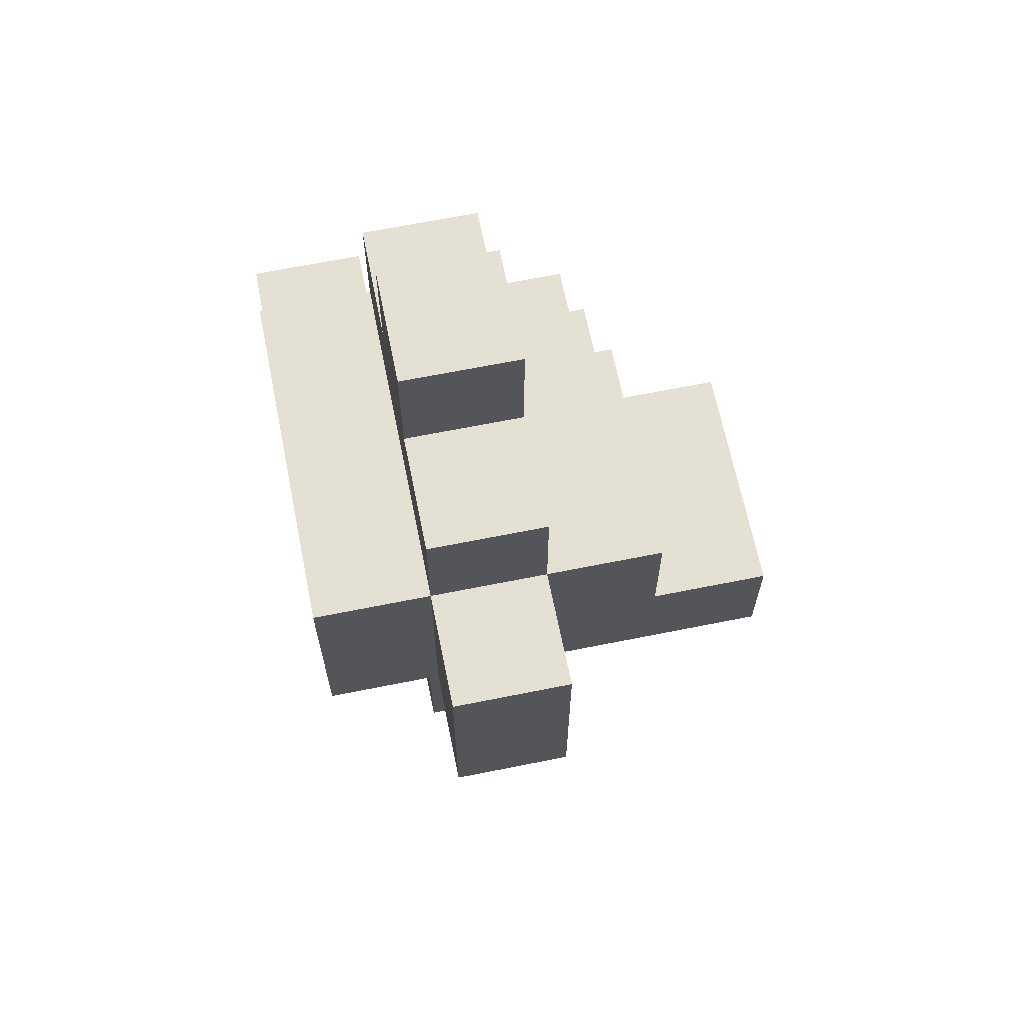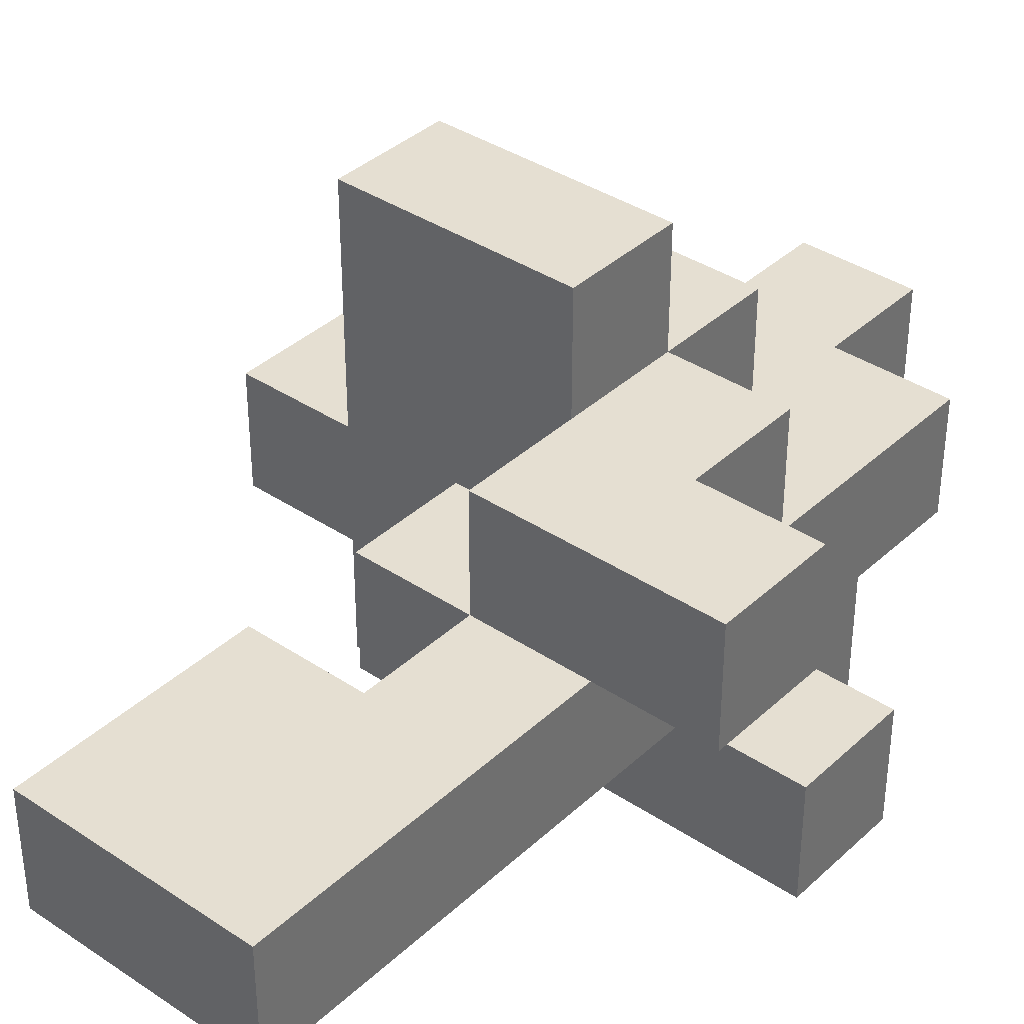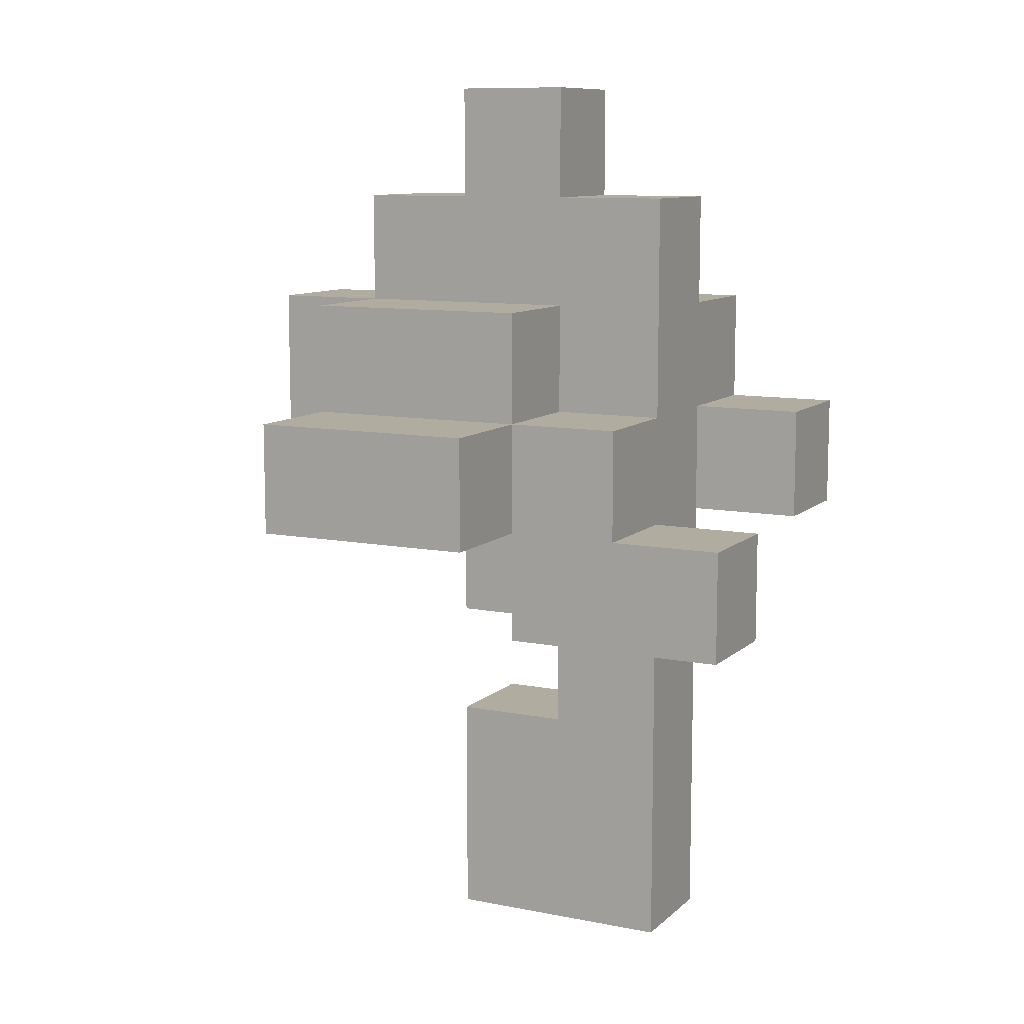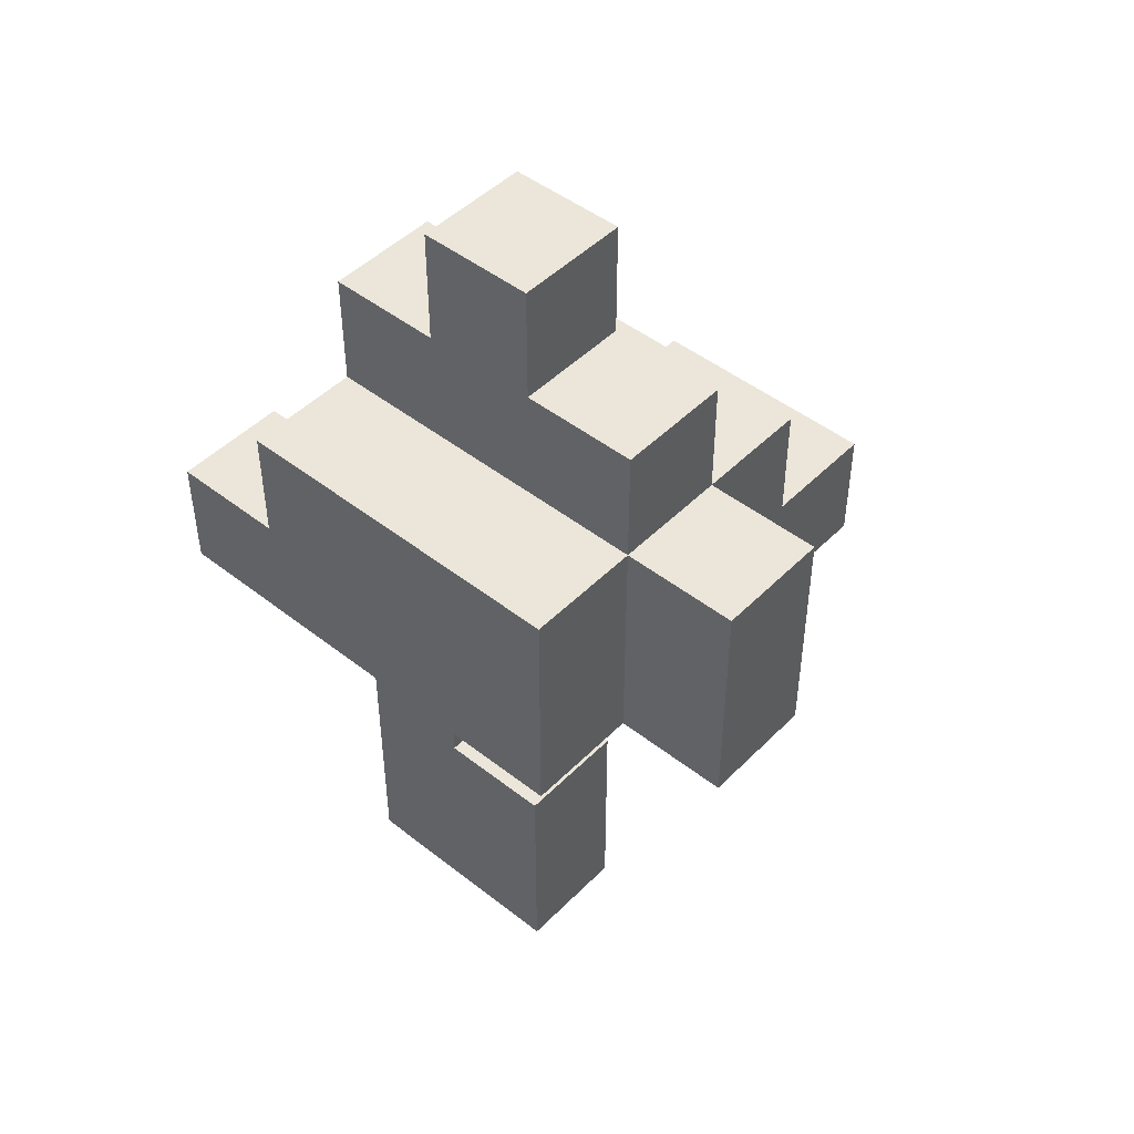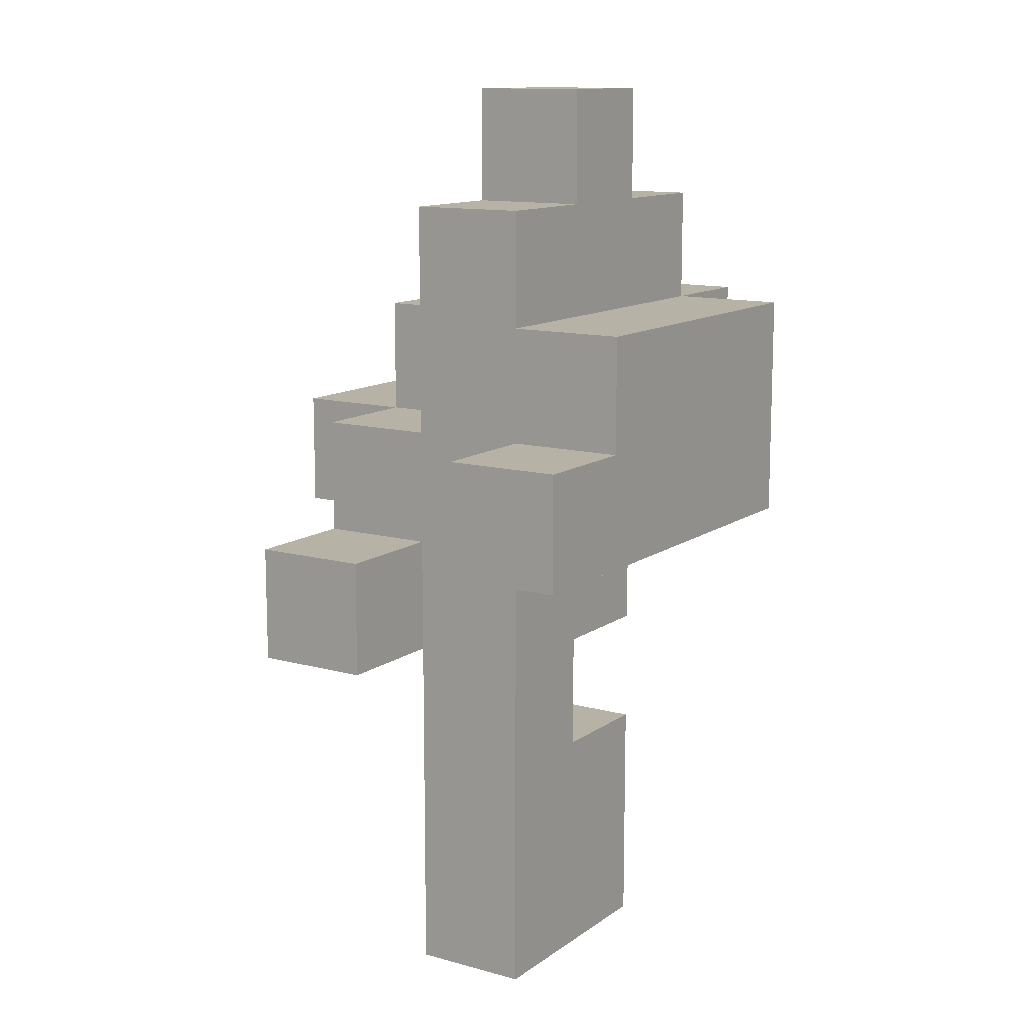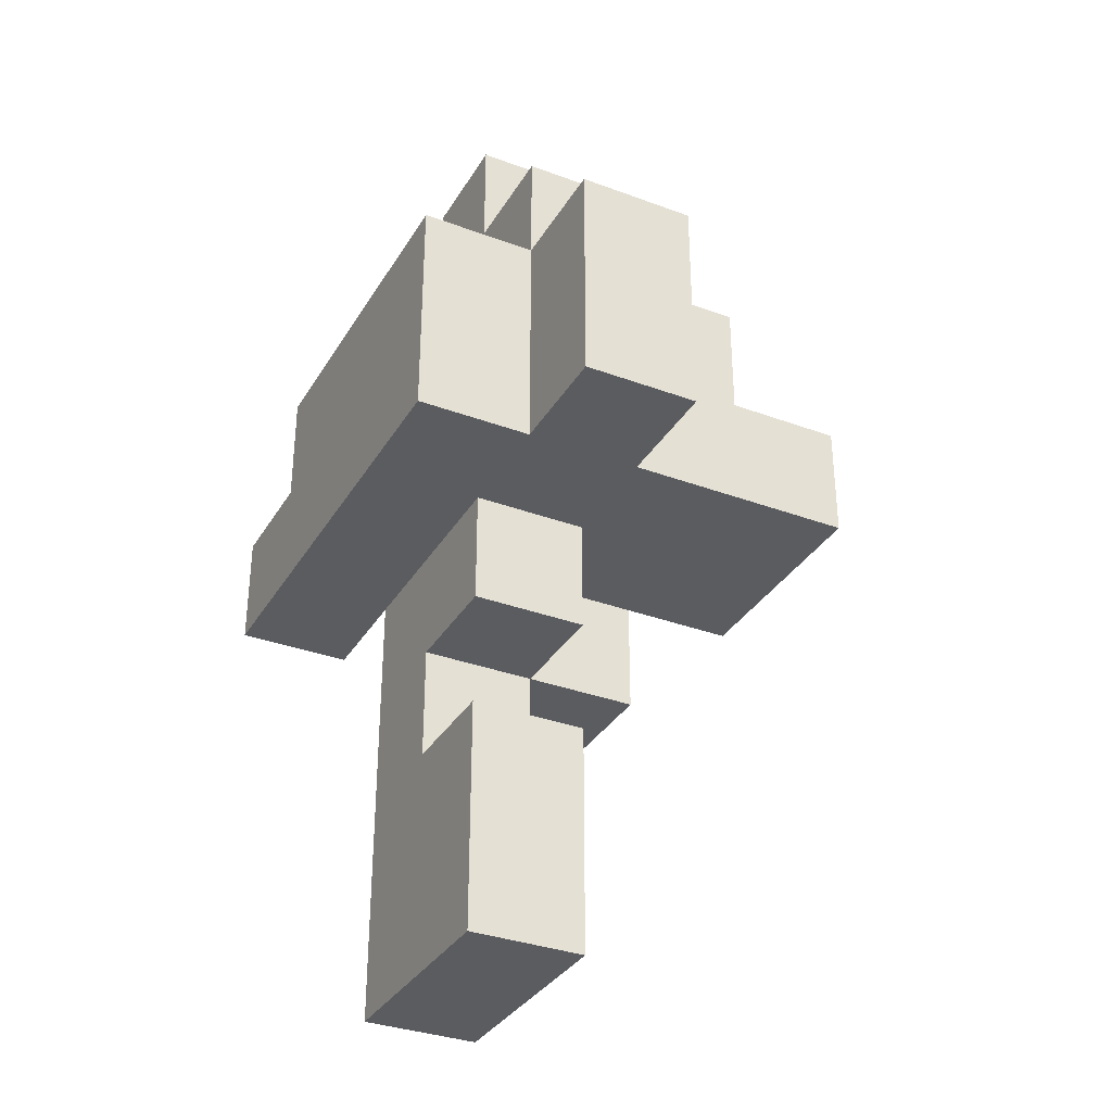
<metadata>
{"format":"obj","ext":"obj","renderer":"f3d","projection":"perspective","resolution":1024,"background":"white","views":[{"elev":65.9,"azim":-101.4,"up":"+Y"},{"elev":37.5,"azim":40.5,"up":"+Z"},{"elev":10.1,"azim":26.7,"up":"+Y"},{"elev":47.0,"azim":-138.4,"up":"+Y"},{"elev":12.3,"azim":122.7,"up":"+Y"},{"elev":-33.8,"azim":-116.8,"up":"+Y"}]}
</metadata>
<code>
g Tiny Tree
v -3 4 1
v -3 4 -0
v -3 5 1
v -3 5 -0
v -3 6 1
v -3 6 -0
v -2 4 3
v -2 4 2
v -2 4 1
v -2 4 -0
v -2 4 -1
v -2 5 3
v -2 5 2
v -2 5 1
v -2 5 -0
v -2 6 2
v -2 6 1
v -2 6 -0
v -2 6 -1
v -2 7 1
v -2 7 -0
v -1 0 1
v -1 0 -0
v -1 2 1
v -1 2 -0
v -1 3 1
v -1 3 -0
v -1 4 1
v -1 4 -0
v -1 7 1
v -1 7 -0
v -1 8 1
v -1 8 -0
v 0 2 1
v 0 2 -0
v 0 3 2
v 0 3 1
v 0 3 -0
v 0 4 2
v 0 4 1
v 0 4 3
v 0 4 2
v 0 5 3
v 0 5 2
v 0 5 1
v 0 6 2
v 0 6 1
v 0 7 1
v 0 7 -0
v 0 8 1
v 0 8 -0
v 1 0 1
v 1 0 -0
v 1 3 1
v 1 4 2
v 1 4 1
v 1 4 -0
v 1 5 2
v 1 5 1
v 1 5 -0
v 1 5 -1
v 1 6 1
v 1 6 -0
v 1 6 -1
v 1 7 1
v 1 7 -0
v 2 3 2
v 2 3 1
v 2 4 2
v 2 4 1
v 2 4 -0
v 2 4 -1
v 2 5 -0
v 2 5 -1
v -2 4 3
v -2 5 3
v -1 4 3
v -1 5 3
v 0 4 3
v 0 5 3
v -2 5 2
v -2 6 2
v -1 5 2
v 0 3 2
v 0 4 2
v 0 5 2
v 0 6 2
v 1 3 2
v 1 4 2
v 1 5 2
v 2 3 2
v 2 4 2
v -3 4 1
v -3 5 1
v -3 6 1
v -2 4 1
v -2 5 1
v -2 6 1
v -2 7 1
v -1 0 1
v -1 2 1
v -1 3 1
v -1 4 1
v -1 7 1
v -1 8 1
v 0 2 1
v 0 3 1
v 0 4 1
v 0 5 1
v 0 6 1
v 0 7 1
v 0 8 1
v 1 0 1
v 1 3 1
v 1 5 1
v 1 6 1
v 1 7 1
v 1 4 -0
v 1 5 -0
v 2 4 -0
v 2 5 -0
v 1 3 1
v 1 4 1
v 2 3 1
v 2 4 1
v -3 4 -0
v -3 5 -0
v -3 6 -0
v -2 4 -0
v -2 5 -0
v -2 6 -0
v -2 7 -0
v -1 0 -0
v -1 2 -0
v -1 3 -0
v -1 4 -0
v -1 7 -0
v -1 8 -0
v 0 2 -0
v 0 3 -0
v 0 4 -0
v 0 6 -0
v 0 7 -0
v 0 8 -0
v 1 0 -0
v 1 4 -0
v 1 6 -0
v 1 7 -0
v -2 4 -1
v -2 6 -1
v -1 4 -1
v -1 5 -1
v 0 4 -1
v 0 5 -1
v 0 6 -1
v 1 4 -1
v 1 5 -1
v 1 6 -1
v 2 4 -1
v 2 5 -1
v -1 0 1
v 1 0 1
v -1 0 -0
v 1 0 -0
v 0 3 2
v 1 3 2
v 2 3 2
v -1 3 1
v 0 3 1
v 1 3 1
v 2 3 1
v -1 3 -0
v 0 3 -0
v -2 4 3
v -1 4 3
v 0 4 3
v -2 4 2
v -1 4 2
v 0 4 2
v -3 4 1
v -2 4 1
v -1 4 1
v 0 4 1
v -3 4 -0
v -2 4 -0
v -1 4 -0
v 0 4 -0
v 1 4 -0
v 2 4 -0
v -2 4 -1
v -1 4 -1
v 0 4 -1
v 1 4 -1
v 2 4 -1
v -1 2 1
v 0 2 1
v -1 2 -0
v 0 2 -0
v 1 4 2
v 2 4 2
v 1 4 1
v 2 4 1
v -2 5 3
v -1 5 3
v 0 5 3
v -2 5 2
v -1 5 2
v 0 5 2
v 1 5 2
v 0 5 1
v 1 5 1
v 1 5 -0
v 2 5 -0
v 1 5 -1
v 2 5 -1
v -2 6 2
v 0 6 2
v -3 6 1
v -2 6 1
v 0 6 1
v -3 6 -0
v -2 6 -0
v 0 6 -0
v 1 6 -0
v -2 6 -1
v 0 6 -1
v 1 6 -1
v -2 7 1
v -1 7 1
v 0 7 1
v 1 7 1
v -2 7 -0
v -1 7 -0
v 0 7 -0
v 1 7 -0
v -1 8 1
v 0 8 1
v -1 8 -0
v 0 8 -0
f 3 2 1
f 4 2 3
f 5 4 3
f 6 4 5
f 12 8 7
f 13 9 8
f 13 8 12
f 14 9 13
f 15 11 10
f 16 14 13
f 17 14 16
f 18 11 15
f 19 11 18
f 20 18 17
f 21 18 20
f 24 23 22
f 25 23 24
f 28 27 26
f 29 27 28
f 32 31 30
f 33 31 32
f 37 35 34
f 38 35 37
f 39 37 36
f 40 37 39
f 41 42 43
f 43 42 44
f 44 45 46
f 46 45 47
f 48 49 50
f 50 49 51
f 52 53 54
f 54 53 56
f 56 53 57
f 55 56 58
f 56 57 58
f 58 57 59
f 59 57 60
f 59 60 62
f 60 61 62
f 62 61 63
f 63 61 64
f 62 63 65
f 65 63 66
f 67 68 69
f 69 68 70
f 71 72 73
f 73 72 74
f 77 76 75
f 78 76 77
f 79 78 77
f 80 78 79
f 83 82 81
f 86 82 83
f 87 82 86
f 88 85 84
f 89 86 85
f 89 85 88
f 90 86 89
f 91 89 88
f 92 89 91
f 96 94 93
f 97 95 94
f 97 94 96
f 98 95 97
f 104 99 98
f 106 101 100
f 107 103 102
f 108 103 107
f 110 104 98
f 111 105 104
f 111 104 110
f 112 105 111
f 113 106 100
f 113 107 106
f 114 107 113
f 115 110 109
f 116 111 110
f 116 110 115
f 117 111 116
f 120 119 118
f 121 119 120
f 122 123 124
f 124 123 125
f 126 127 129
f 127 128 130
f 129 127 130
f 130 128 131
f 131 132 137
f 133 134 139
f 135 136 140
f 140 136 141
f 131 137 142
f 137 138 143
f 142 137 143
f 143 138 144
f 133 139 145
f 140 141 145
f 139 140 145
f 145 141 146
f 142 143 147
f 147 143 148
f 149 150 151
f 151 150 152
f 151 152 153
f 152 150 154
f 153 152 154
f 154 150 155
f 153 154 156
f 154 155 157
f 156 154 157
f 157 155 158
f 156 157 159
f 159 157 160
f 163 162 161
f 164 162 163
f 169 166 165
f 170 167 166
f 170 166 169
f 171 167 170
f 172 169 168
f 173 169 172
f 177 175 174
f 178 176 175
f 178 175 177
f 179 176 178
f 181 178 177
f 181 179 178
f 182 179 181
f 183 179 182
f 184 181 180
f 185 182 181
f 185 181 184
f 186 182 185
f 190 186 185
f 191 187 186
f 191 186 190
f 192 188 187
f 192 187 191
f 193 189 188
f 193 188 192
f 194 189 193
f 195 196 197
f 197 196 198
f 199 200 201
f 201 200 202
f 203 204 206
f 204 205 207
f 206 204 207
f 207 205 208
f 208 209 210
f 210 209 211
f 212 213 214
f 214 213 215
f 216 217 219
f 219 217 220
f 218 219 221
f 221 219 222
f 222 223 225
f 223 224 226
f 225 223 226
f 226 224 227
f 228 229 232
f 232 229 233
f 230 231 234
f 234 231 235
f 236 237 238
f 238 237 239

</code>
